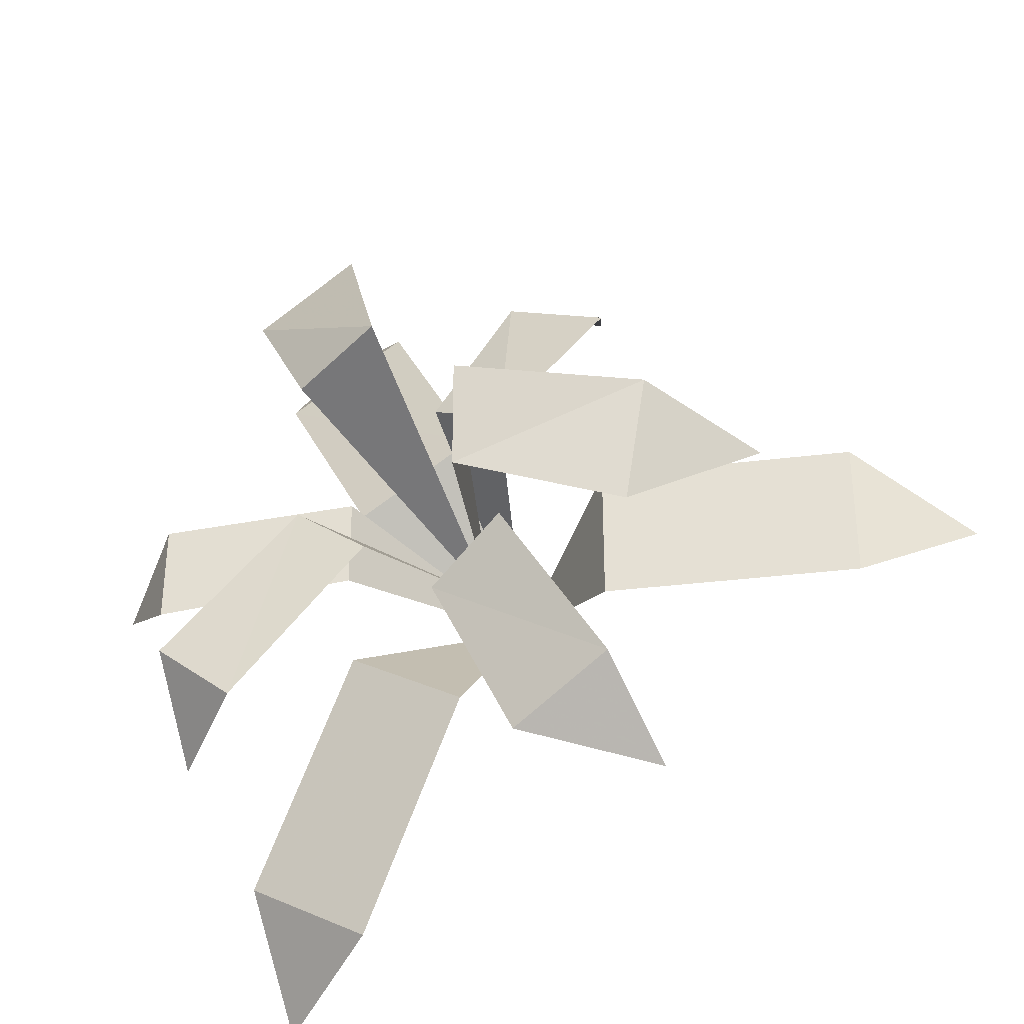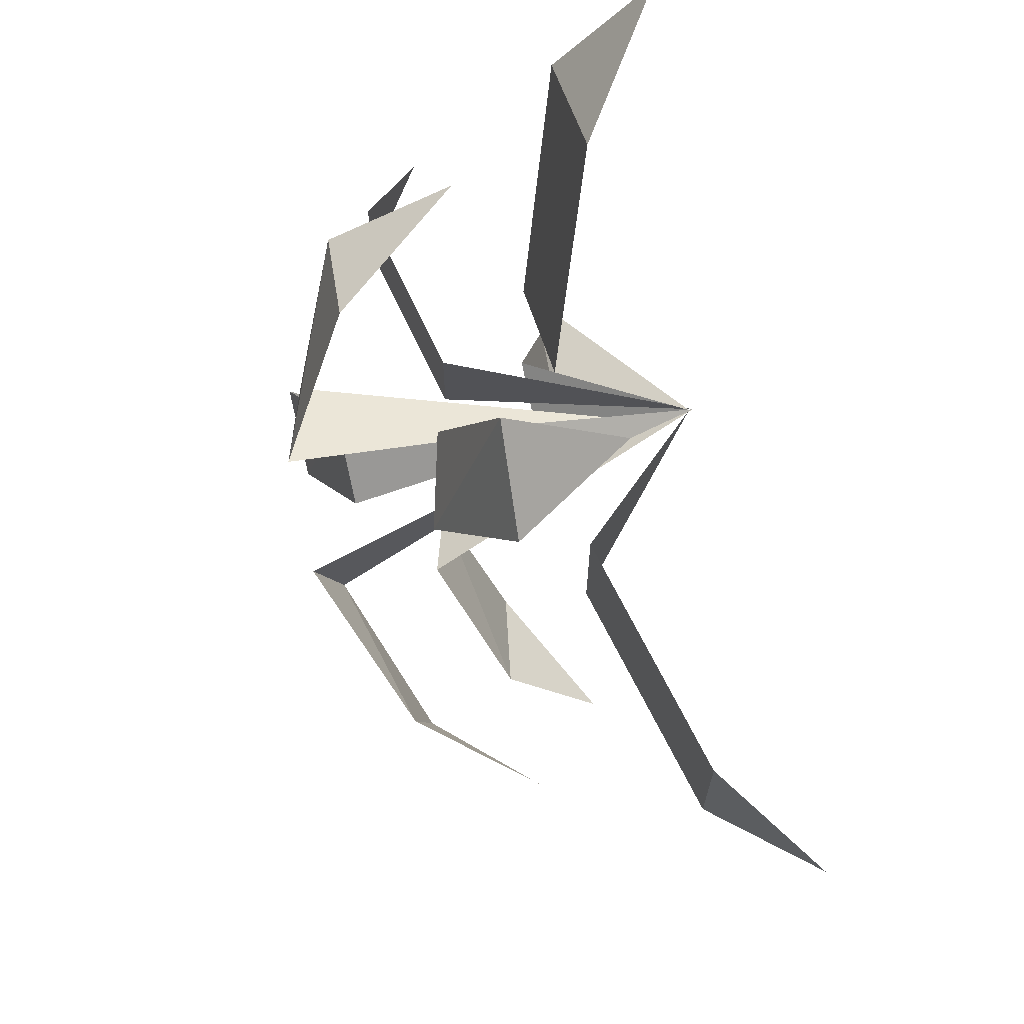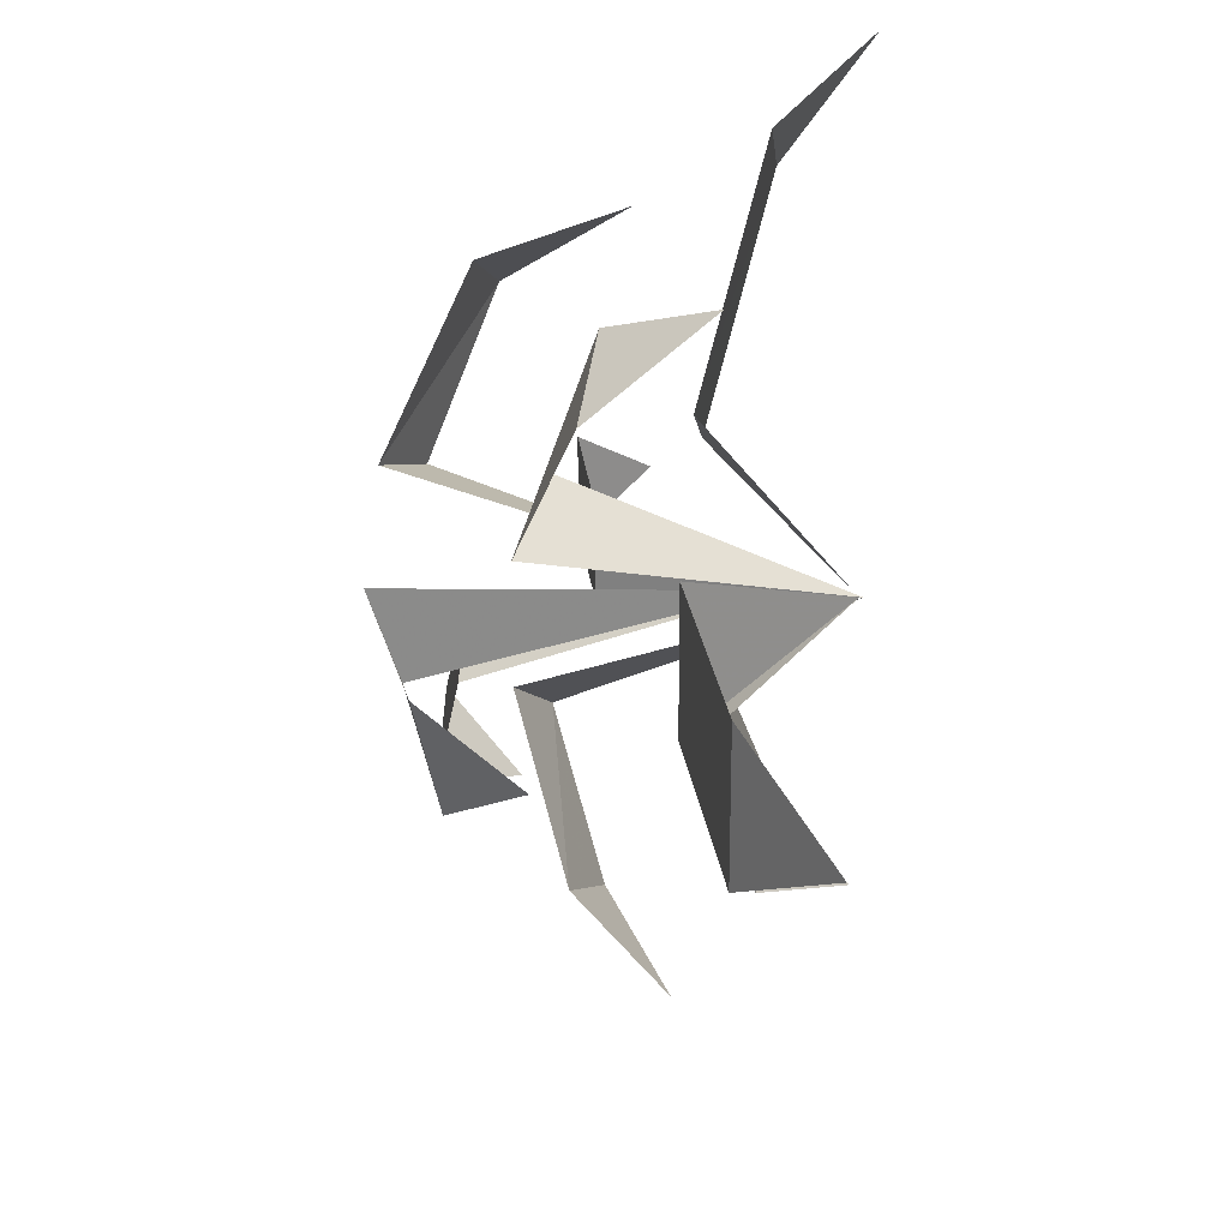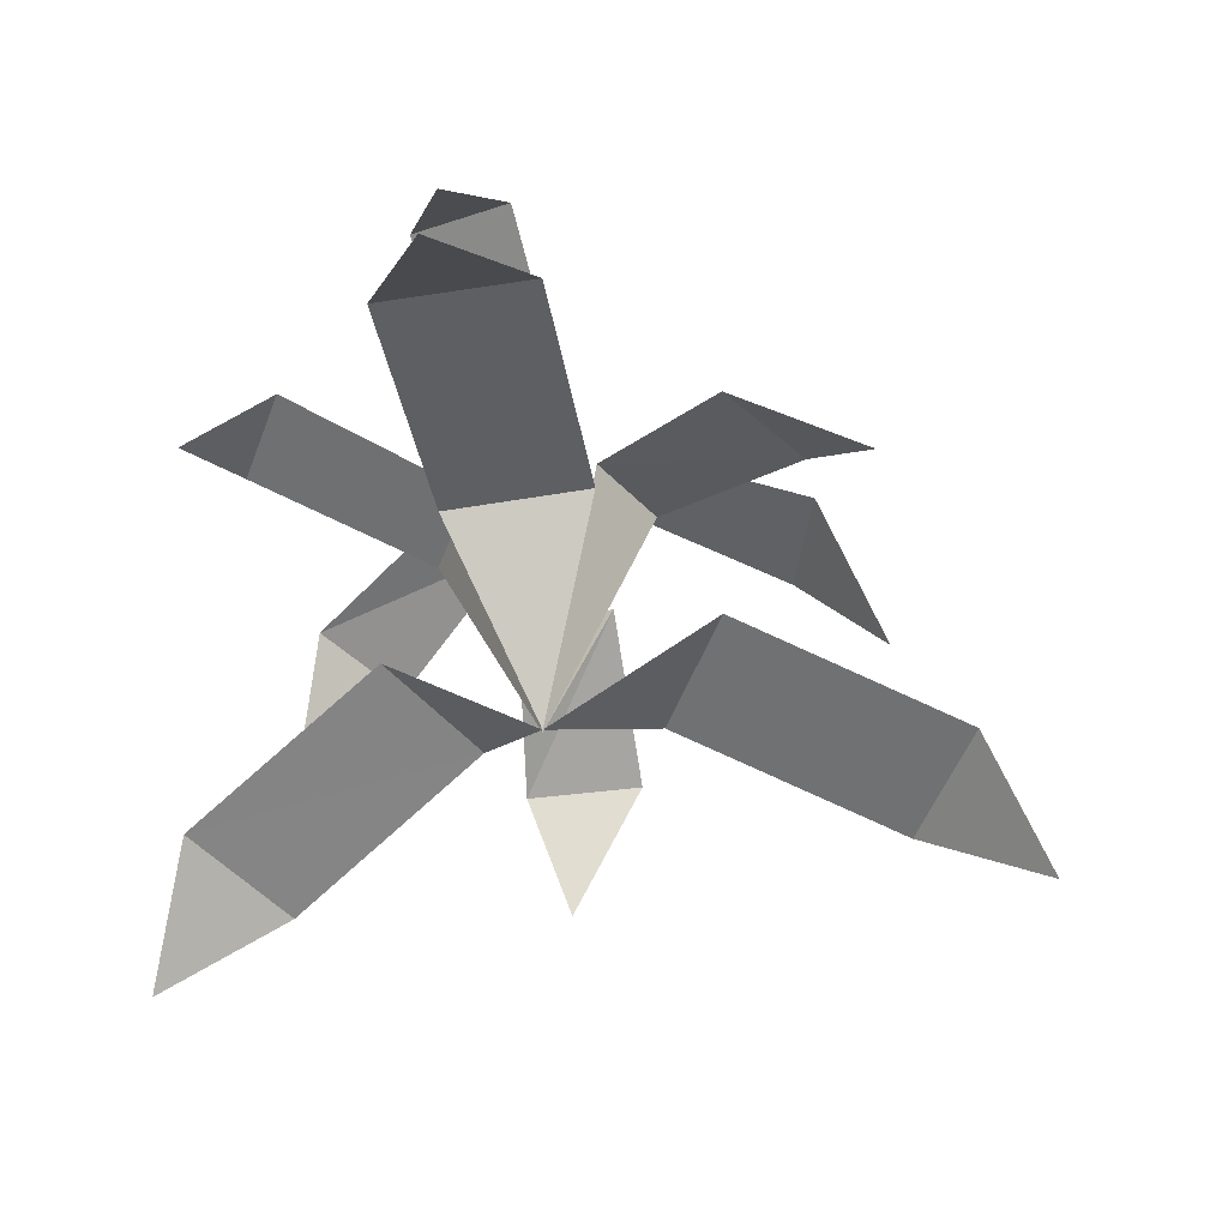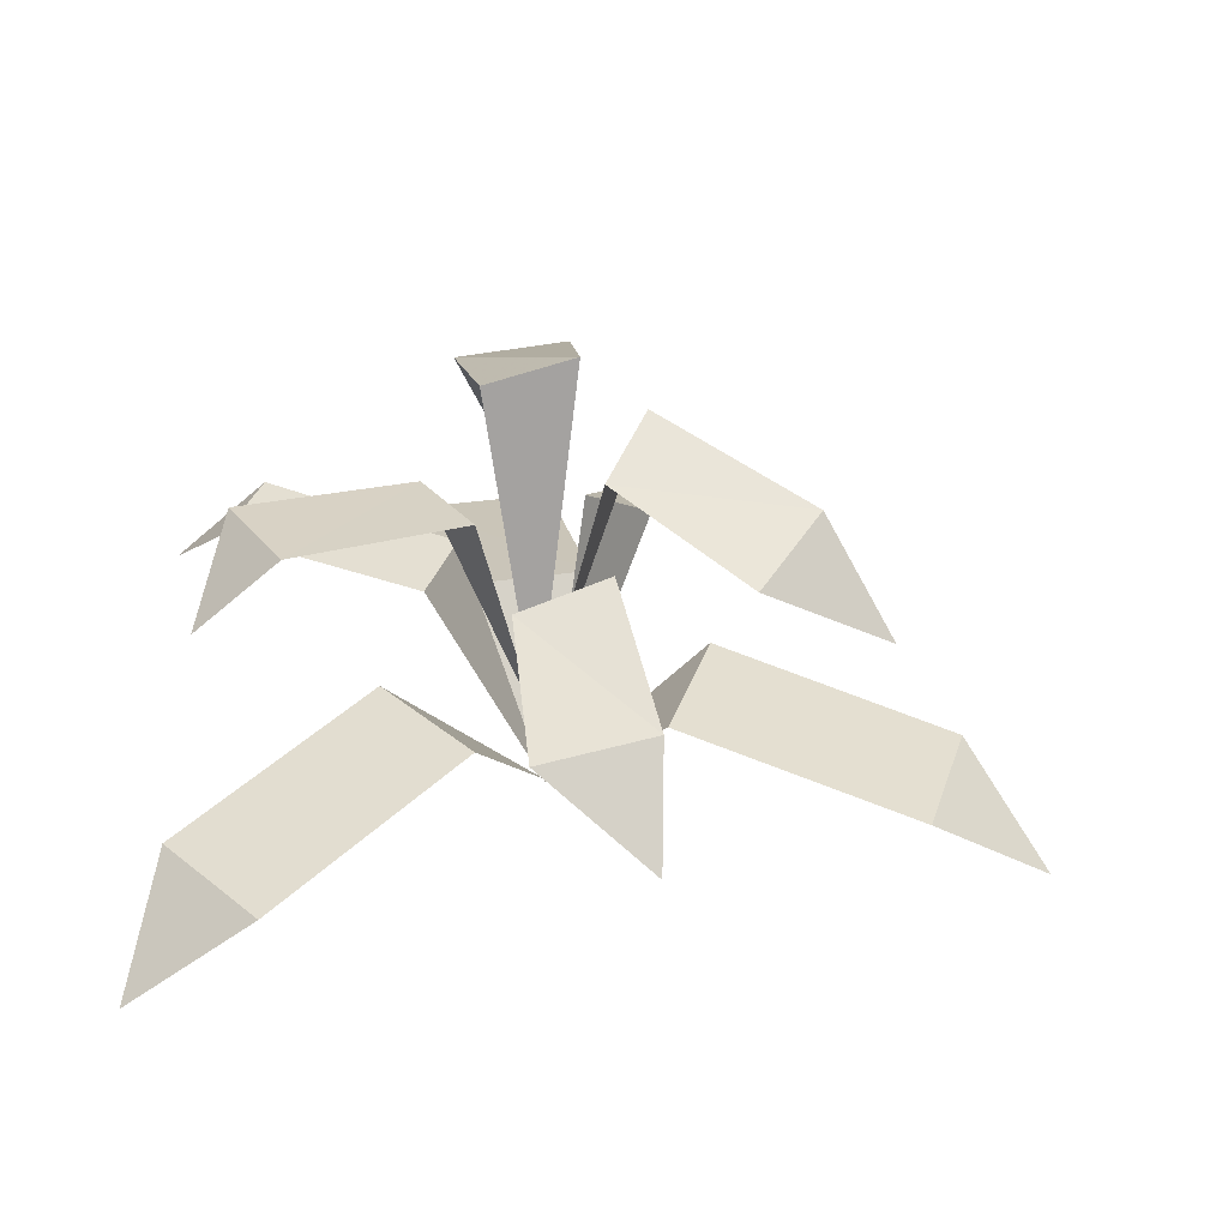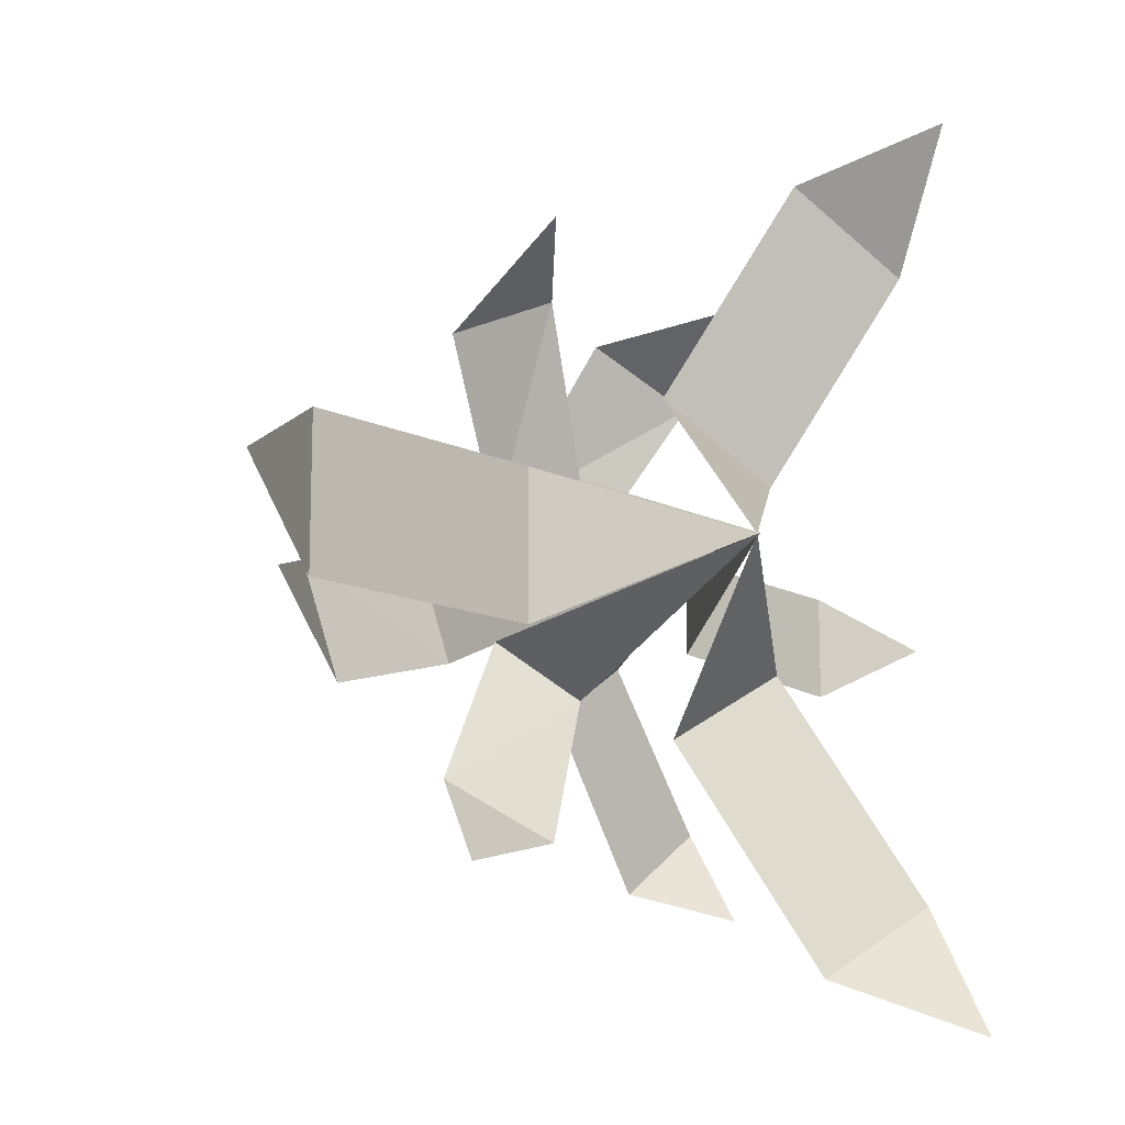
<metadata>
{"format":"obj","ext":"obj","renderer":"f3d","projection":"perspective","resolution":1024,"background":"white","views":[{"elev":-35.7,"azim":-158.1,"up":"+Z"},{"elev":68.7,"azim":-103.8,"up":"+Z"},{"elev":24.3,"azim":-84.7,"up":"+Z"},{"elev":-52.7,"azim":159.3,"up":"+Y"},{"elev":33.6,"azim":-162.9,"up":"+Y"},{"elev":-13.5,"azim":-33.6,"up":"+Z"}]}
</metadata>
<code>
o jungle fern textured 4_back
v -0.98 0.22 0.16
v -0.36 0.36 0.16
v -0.36 0.36 -0.2
v -0.98 0.22 -0.2
v -1.24 0 -0.02
v 0 0 -0.02
v 0.62 0.22 0.75
v 0.32 0.36 0.21
v 0.01 0.36 0.38
v 0.3 0.22 0.92
v 0.58 0 1.07
v 0.34 0.22 -0.95
v 0.03 0.36 -0.42
v 0.33 0.36 -0.24
v 0.65 0.22 -0.77
v 0.63 0 -1.08
v -0.44 0.58 -0.52
v -0.22 0.72 -0.16
v -0.02 0.66 -0.29
v -0.18 0.53 -0.65
v -0.5 0.36 -0.73
v 0 -0.01 -0.02
v -0.18 0.54 0.63
v -0.02 0.66 0.25
v -0.22 0.72 0.13
v -0.44 0.56 0.51
v -0.34 0.28 0.73
v 0.72 0.68 -0.2
v 0.24 0.59 -0.16
v 0.24 0.59 0.07
v 0.72 0.68 0.05
v 0.9 0.52 -0.09
v -0.65 0.87 0.01
v -0.23 1.03 0.06
v -0.2 0.96 -0.17
v -0.58 0.82 -0.28
v -0.85 0.61 -0.08
v 0.02 0.18 -0.02
v 0.41 0.82 0.53
v 0.21 0.96 0.17
v -0.01 1.03 0.25
v 0.15 0.84 0.66
v 0.38 0.52 0.72
v 0.34 0.98 -0.69
v 0.06 0.88 -0.29
v 0.24 0.88 -0.15
v 0.53 0.98 -0.53
v 0.53 0.8 -0.76
f 1 2 3 4
f 4 5 1
f 2 6 3
f 7 8 9 10
f 10 11 7
f 8 6 9
f 12 13 14 15
f 15 16 12
f 13 6 14
f 17 18 19 20
f 20 21 17
f 18 22 19
f 23 24 25 26
f 26 27 23
f 24 22 25
f 28 29 30 31
f 31 32 28
f 29 22 30
f 33 34 35 36
f 36 37 33
f 34 38 35
f 39 40 41 42
f 42 43 39
f 40 38 41
f 44 45 46 47
f 47 48 44
f 45 38 46
o jungle fern textured 4_front
v -0.98 0.22 0.16
v -0.36 0.36 0.16
v -0.36 0.36 -0.2
v -0.98 0.22 -0.2
v -1.24 0 -0.02
v 0 0 -0.02
v 0.62 0.22 0.75
v 0.32 0.36 0.21
v 0.01 0.36 0.38
v 0.3 0.22 0.92
v 0.58 0 1.07
v 0.34 0.22 -0.95
v 0.03 0.36 -0.42
v 0.33 0.36 -0.24
v 0.65 0.22 -0.77
v 0.63 0 -1.08
v -0.44 0.58 -0.52
v -0.22 0.72 -0.16
v -0.02 0.66 -0.29
v -0.18 0.53 -0.65
v -0.5 0.36 -0.73
v 0 -0.01 -0.02
v -0.18 0.54 0.63
v -0.02 0.66 0.25
v -0.22 0.72 0.13
v -0.44 0.56 0.51
v -0.34 0.28 0.73
v 0.72 0.68 -0.2
v 0.24 0.59 -0.16
v 0.24 0.59 0.07
v 0.72 0.68 0.05
v 0.9 0.52 -0.09
v -0.65 0.87 0.01
v -0.23 1.03 0.06
v -0.2 0.96 -0.17
v -0.58 0.82 -0.28
v -0.85 0.61 -0.08
v 0.02 0.18 -0.02
v 0.41 0.82 0.53
v 0.21 0.96 0.17
v -0.01 1.03 0.25
v 0.15 0.84 0.66
v 0.38 0.52 0.72
v 0.34 0.98 -0.69
v 0.06 0.88 -0.29
v 0.24 0.88 -0.15
v 0.53 0.98 -0.53
v 0.53 0.8 -0.76
f 49 50 51 52
f 52 53 49
f 50 54 51
f 55 56 57 58
f 58 59 55
f 56 54 57
f 60 61 62 63
f 63 64 60
f 61 54 62
f 65 66 67 68
f 68 69 65
f 66 70 67
f 71 72 73 74
f 74 75 71
f 72 70 73
f 76 77 78 79
f 79 80 76
f 77 70 78
f 81 82 83 84
f 84 85 81
f 82 86 83
f 87 88 89 90
f 90 91 87
f 88 86 89
f 92 93 94 95
f 95 96 92
f 93 86 94

</code>
